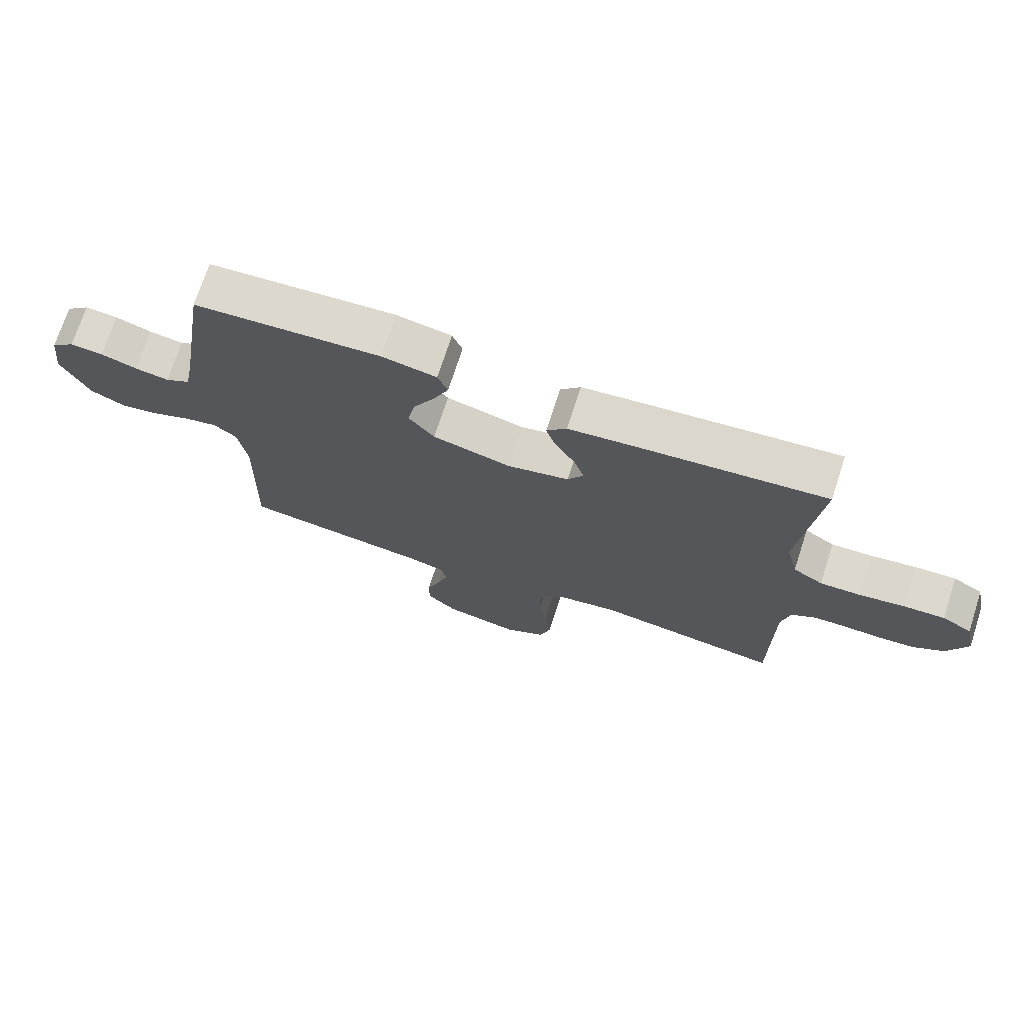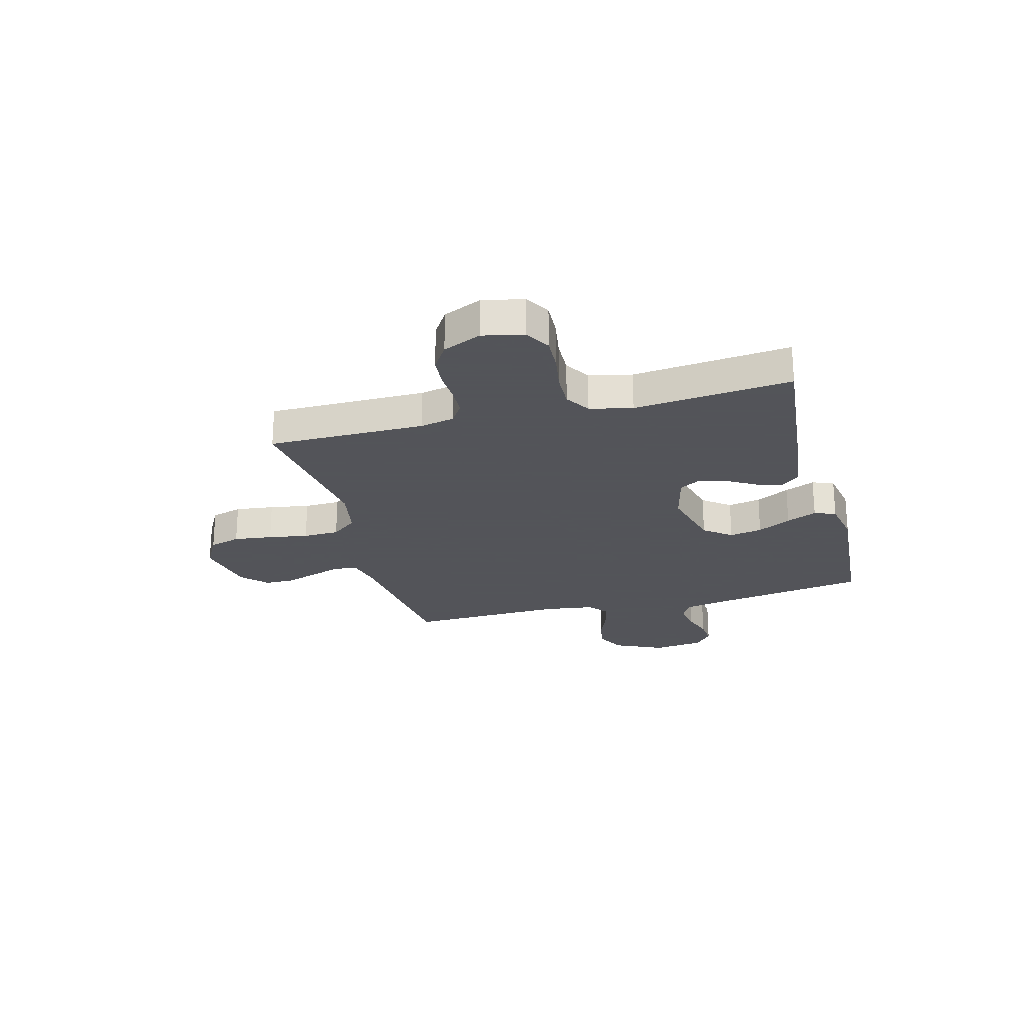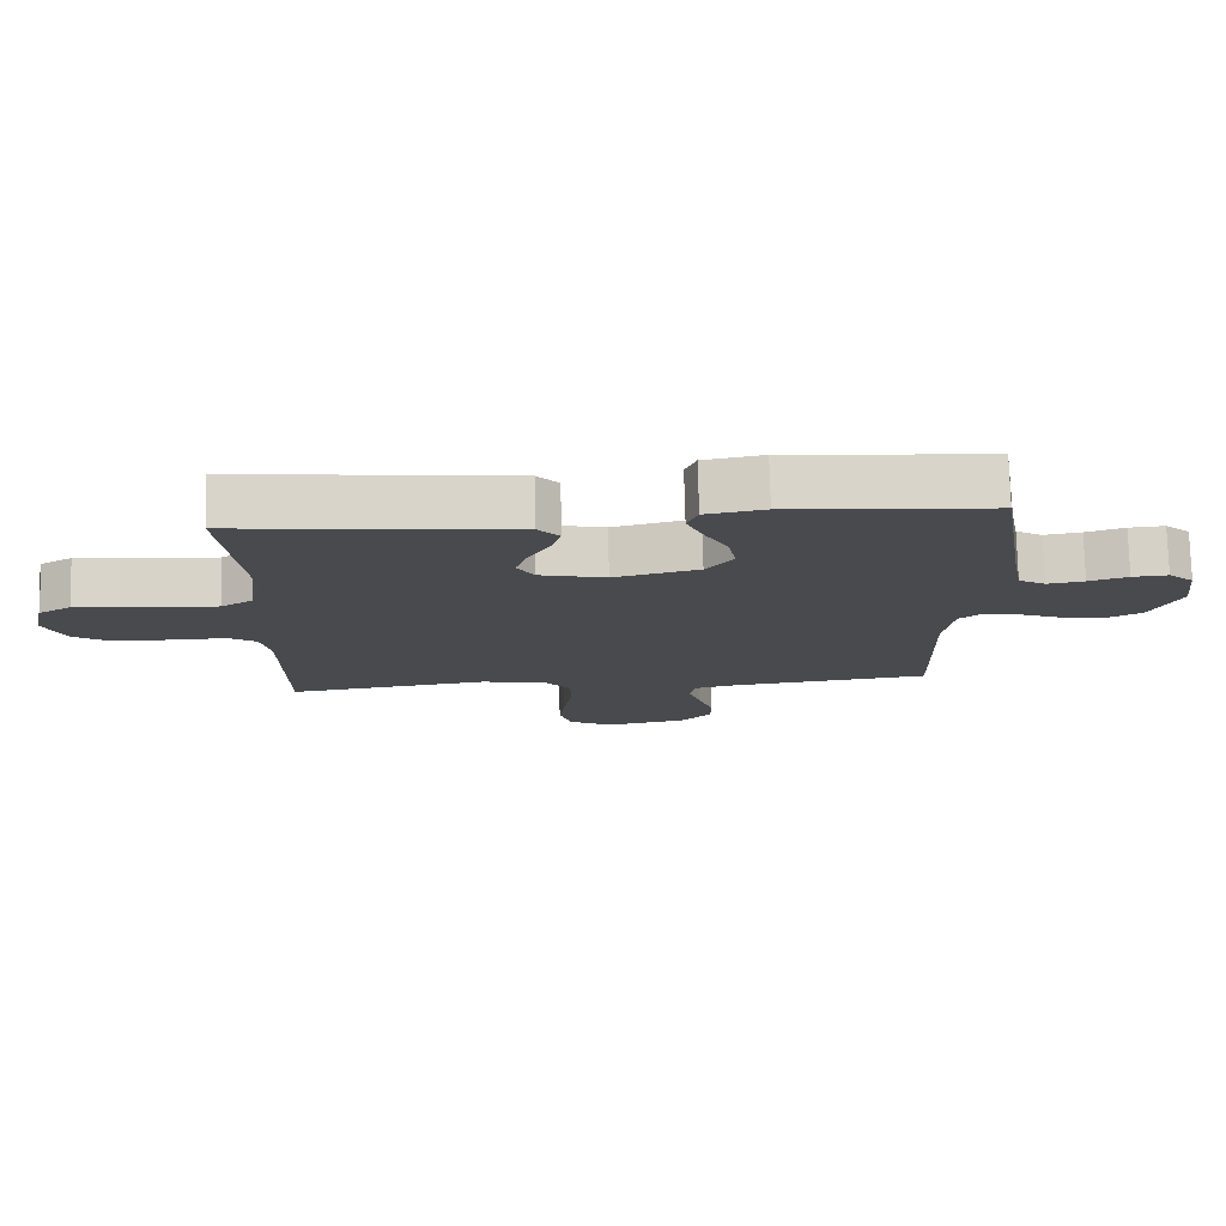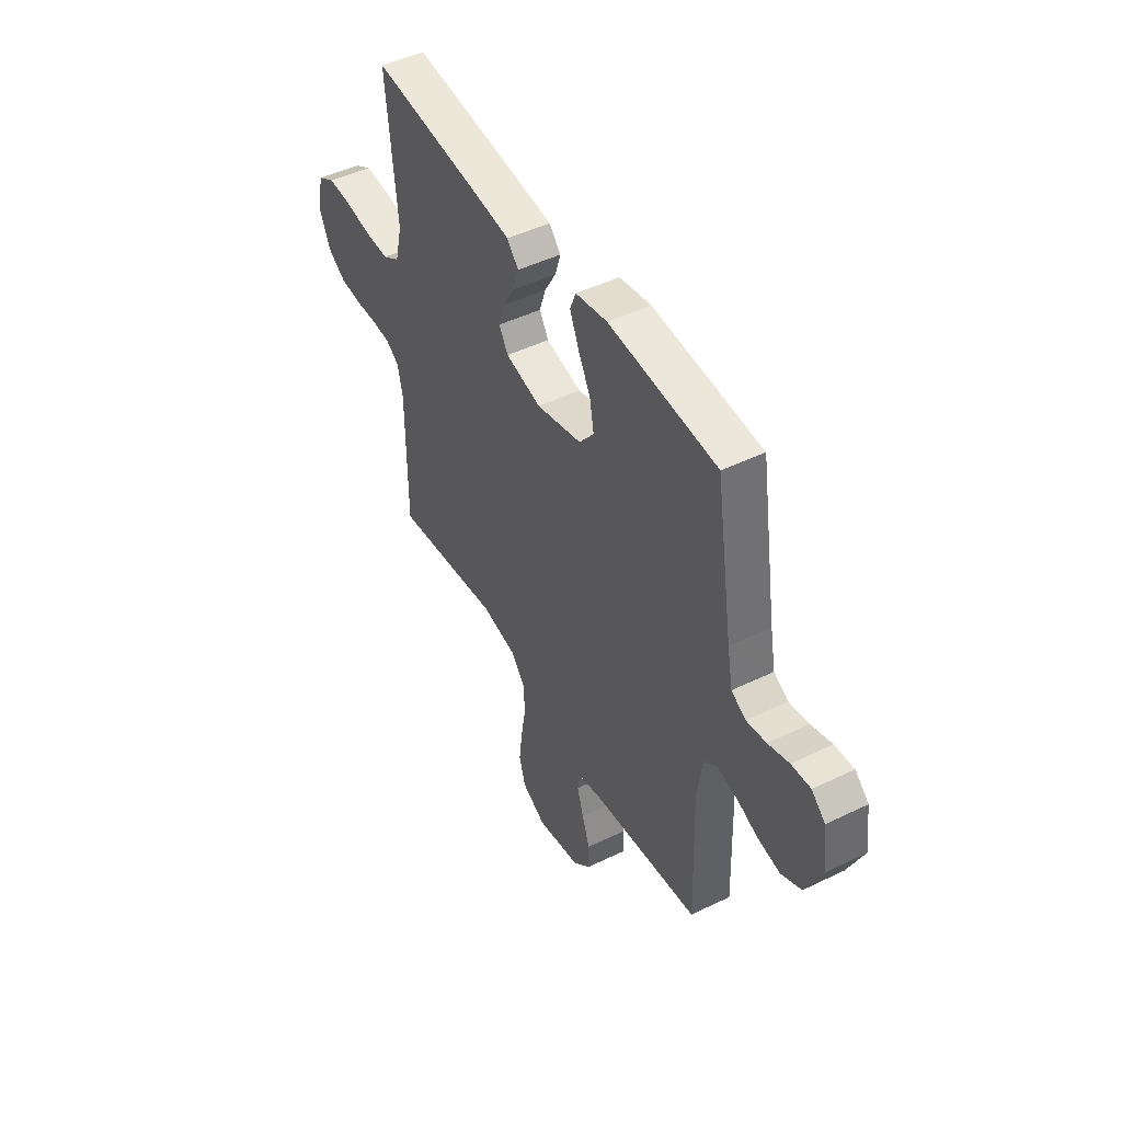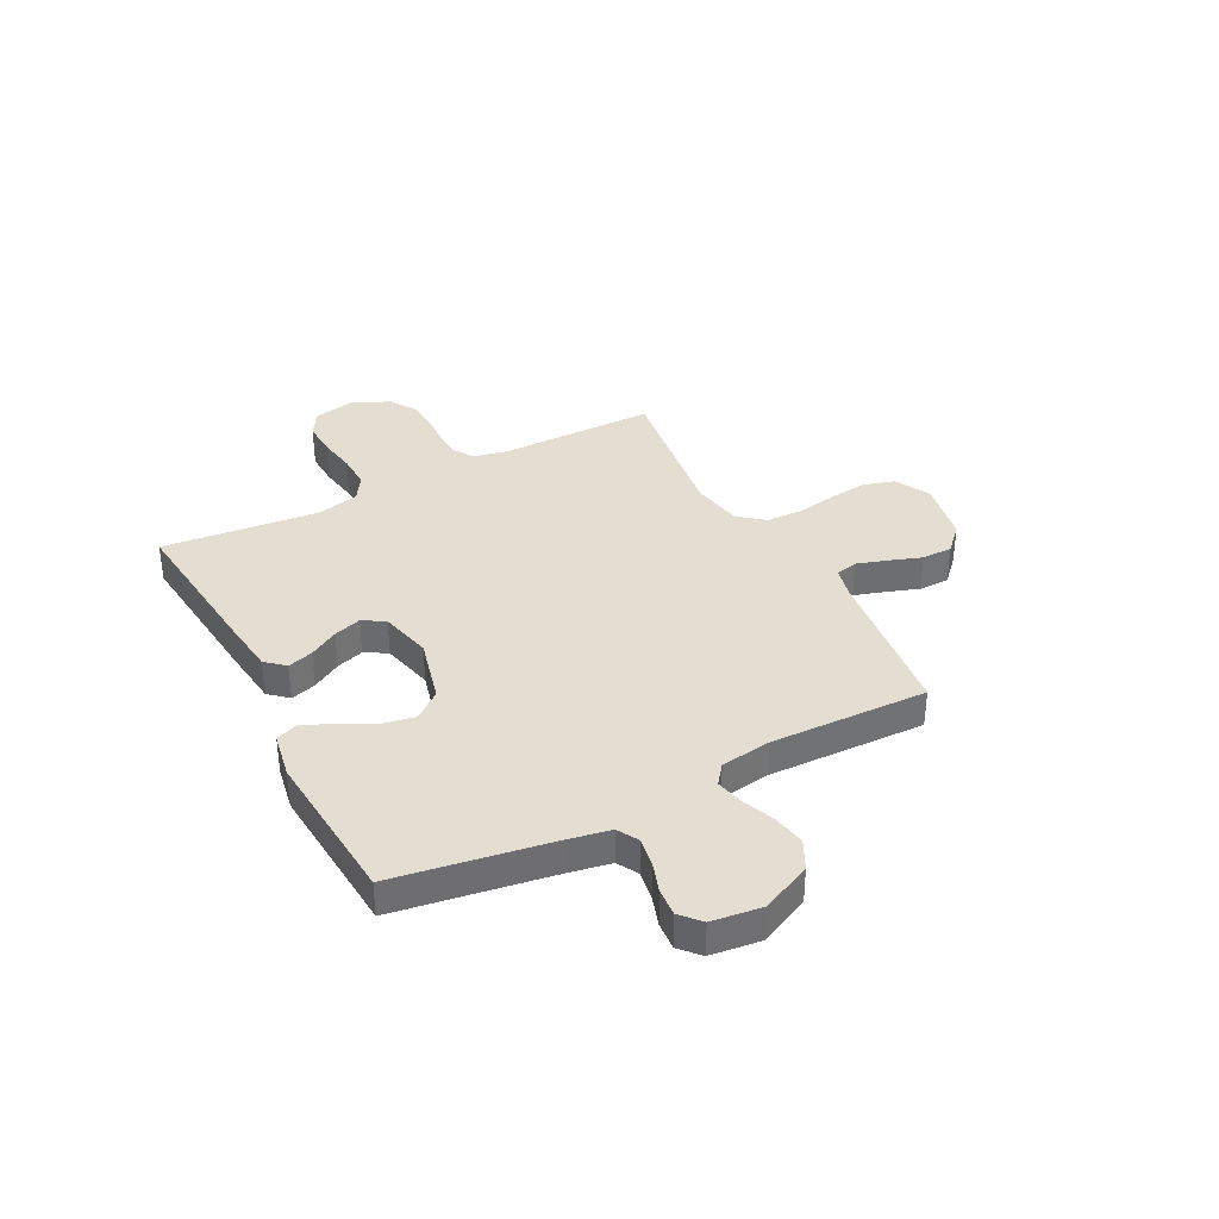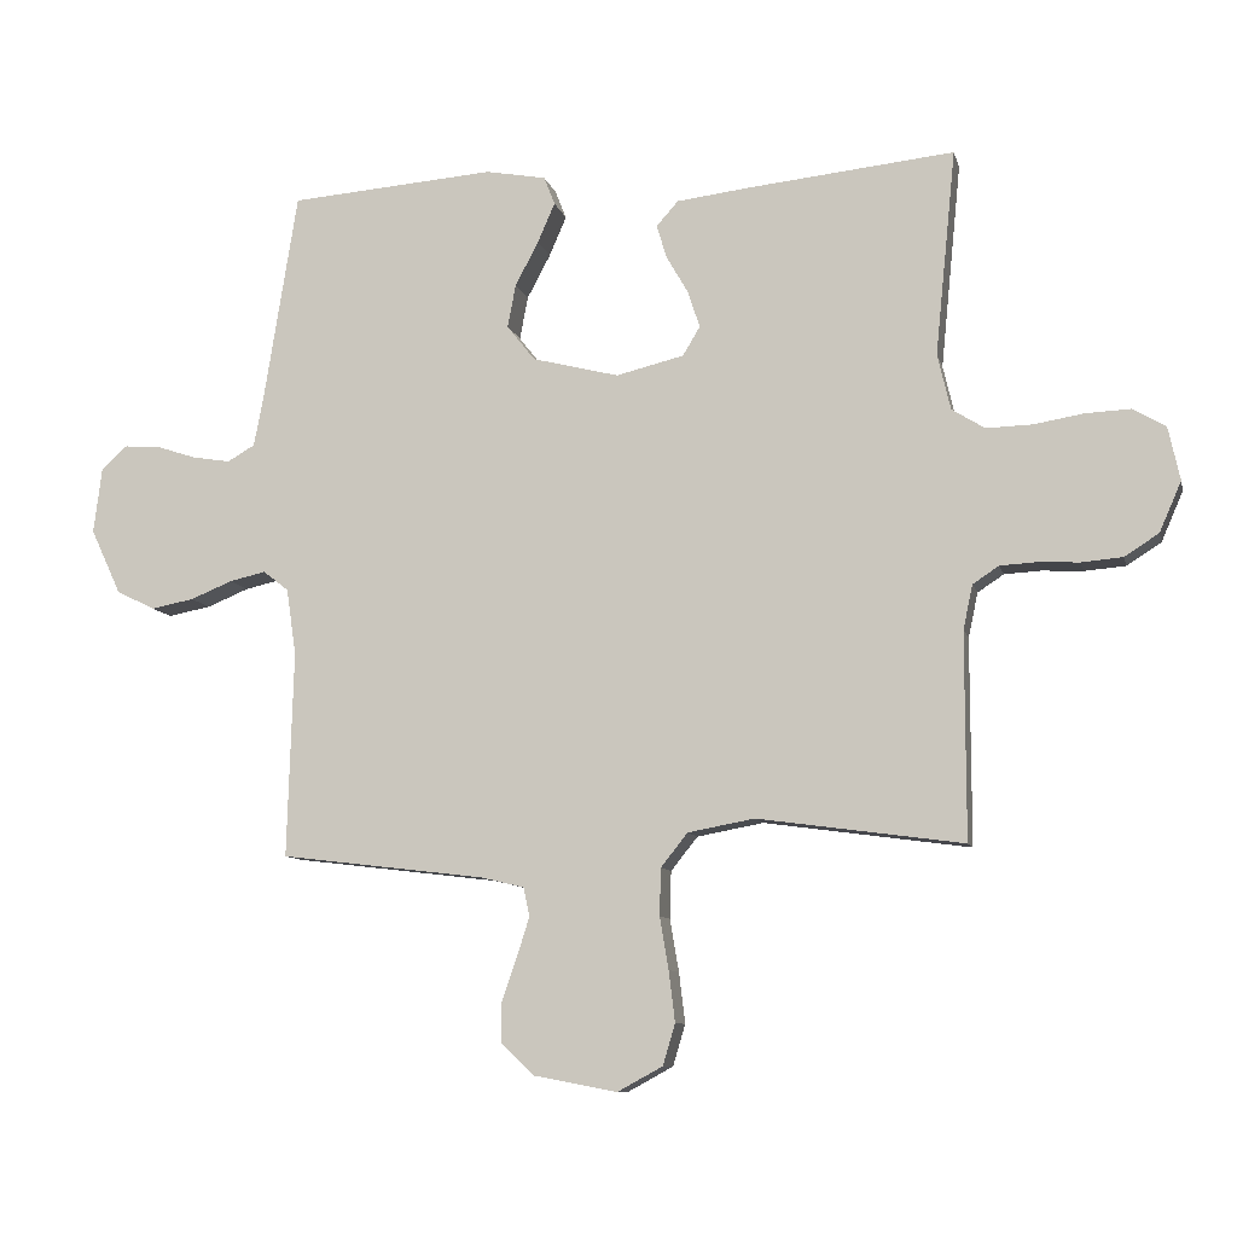
<metadata>
{"format":"obj","ext":"obj","renderer":"f3d","projection":"perspective","resolution":1024,"background":"white","views":[{"elev":72.4,"azim":-162.0,"up":"+Z"},{"elev":-23.9,"azim":-75.1,"up":"+Y"},{"elev":76.7,"azim":-1.5,"up":"+Z"},{"elev":47.2,"azim":61.2,"up":"+Z"},{"elev":36.3,"azim":62.5,"up":"+Y"},{"elev":-9.3,"azim":-166.9,"up":"+Z"}]}
</metadata>
<code>
v 0.5 0.07 0.5
v 0.548 0.07 0.2
v 0.563 0.07 0.121
v 0.603 0.07 0.098
v 0.658 0.07 0.107
v 0.716 0.07 0.126
v 0.769 0.07 0.13
v 0.807 0.07 0.096
v 0.819 0.07 0
v 0.775 0.07 -0.095
v 0.719 0.07 -0.123
v 0.656 0.07 -0.111
v 0.595 0.07 -0.086
v 0.542 0.07 -0.074
v 0.505 0.07 -0.103
v 0.491 0.07 -0.2
v 0.5 0.07 -0.5
v 0.2 0.07 -0.536
v 0.138 0.07 -0.551
v 0.129 0.07 -0.593
v 0.147 0.07 -0.65
v 0.169 0.07 -0.713
v 0.169 0.07 -0.772
v 0.121 0.07 -0.818
v 0 0.07 -0.841
v -0.066 0.07 -0.805
v -0.084 0.07 -0.745
v -0.075 0.07 -0.671
v -0.062 0.07 -0.595
v -0.064 0.07 -0.526
v -0.103 0.07 -0.477
v -0.2 0.07 -0.459
v -0.5 0.07 -0.5
v -0.5 0.07 -0.2
v -0.514 0.07 -0.135
v -0.552 0.07 -0.11
v -0.605 0.07 -0.107
v -0.665 0.07 -0.11
v -0.725 0.07 -0.105
v -0.775 0.07 -0.073
v -0.807 0.07 0
v -0.79 0.07 0.078
v -0.742 0.07 0.106
v -0.676 0.07 0.103
v -0.604 0.07 0.091
v -0.537 0.07 0.089
v -0.489 0.07 0.119
v -0.47 0.07 0.2
v -0.5 0.07 0.5
v -0.2 0.07 0.469
v -0.092 0.07 0.456
v -0.06 0.07 0.42
v -0.075 0.07 0.371
v -0.107 0.07 0.316
v -0.124 0.07 0.263
v -0.099 0.07 0.221
v 0 0.07 0.197
v 0.126 0.07 0.229
v 0.167 0.07 0.281
v 0.155 0.07 0.344
v 0.121 0.07 0.408
v 0.096 0.07 0.466
v 0.112 0.07 0.507
v 0.2 0.07 0.523
v 0.5 0 0.5
v 0.548 0 0.2
v 0.563 0 0.121
v 0.603 0 0.098
v 0.658 0 0.107
v 0.716 0 0.126
v 0.769 0 0.13
v 0.807 0 0.096
v 0.819 0 0
v 0.775 0 -0.095
v 0.719 0 -0.123
v 0.656 0 -0.111
v 0.595 0 -0.086
v 0.542 0 -0.074
v 0.505 0 -0.103
v 0.491 0 -0.2
v 0.5 0 -0.5
v 0.2 0 -0.536
v 0.138 0 -0.551
v 0.129 0 -0.593
v 0.147 0 -0.65
v 0.169 0 -0.713
v 0.169 0 -0.772
v 0.121 0 -0.818
v 0 0 -0.841
v -0.066 0 -0.805
v -0.084 0 -0.745
v -0.075 0 -0.671
v -0.062 0 -0.595
v -0.064 0 -0.526
v -0.103 0 -0.477
v -0.2 0 -0.459
v -0.5 0 -0.5
v -0.5 0 -0.2
v -0.514 0 -0.135
v -0.552 0 -0.11
v -0.605 0 -0.107
v -0.665 0 -0.11
v -0.725 0 -0.105
v -0.775 0 -0.073
v -0.807 0 0
v -0.79 0 0.078
v -0.742 0 0.106
v -0.676 0 0.103
v -0.604 0 0.091
v -0.537 0 0.089
v -0.489 0 0.119
v -0.47 0 0.2
v -0.5 0 0.5
v -0.2 0 0.469
v -0.092 0 0.456
v -0.06 0 0.42
v -0.075 0 0.371
v -0.107 0 0.316
v -0.124 0 0.263
v -0.099 0 0.221
v 0 0 0.197
v 0.126 0 0.229
v 0.167 0 0.281
v 0.155 0 0.344
v 0.121 0 0.408
v 0.096 0 0.466
v 0.112 0 0.507
v 0.2 0 0.523
f 64 1 2
f 63 64 2
f 62 63 2
f 61 62 2
f 60 61 2
f 59 60 2 3
f 58 59 3 4
f 57 58 4
f 52 53 54
f 51 52 54
f 50 51 54
f 49 50 54
f 48 49 54
f 47 48 54 55
f 46 47 55 56
f 43 44 45
f 42 43 45
f 41 42 45
f 40 41 45
f 39 40 45
f 38 39 45
f 37 38 45
f 36 37 45 46
f 46 56 57
f 36 46 57
f 35 36 57
f 32 33 34
f 35 57 4
f 34 35 4
f 32 34 4
f 31 32 4
f 27 28 29
f 26 27 29
f 25 26 29
f 24 25 29
f 23 24 29
f 22 23 29
f 21 22 29
f 20 21 29 30
f 16 17 18
f 15 16 18 19
f 11 12 13
f 10 11 13
f 9 10 13
f 8 9 13
f 7 8 13
f 6 7 13
f 5 6 13
f 5 13 14
f 4 5 14 15
f 19 20 30 31
f 4 15 19 31
f 66 65 128
f 66 128 127
f 66 127 126
f 66 126 125
f 66 125 124
f 67 66 124 123
f 68 67 123 122
f 68 122 121
f 118 117 116
f 118 116 115
f 118 115 114
f 118 114 113
f 118 113 112
f 119 118 112 111
f 120 119 111 110
f 109 108 107
f 109 107 106
f 109 106 105
f 109 105 104
f 109 104 103
f 109 103 102
f 109 102 101
f 110 109 101 100
f 121 120 110
f 121 110 100
f 121 100 99
f 98 97 96
f 68 121 99
f 68 99 98
f 68 98 96
f 68 96 95
f 93 92 91
f 93 91 90
f 93 90 89
f 93 89 88
f 93 88 87
f 93 87 86
f 93 86 85
f 94 93 85 84
f 82 81 80
f 83 82 80 79
f 77 76 75
f 77 75 74
f 77 74 73
f 77 73 72
f 77 72 71
f 77 71 70
f 77 70 69
f 78 77 69
f 79 78 69 68
f 95 94 84 83
f 95 83 79 68
f 1 65 66 2
f 2 66 67 3
f 3 67 68 4
f 4 68 69 5
f 5 69 70 6
f 6 70 71 7
f 7 71 72 8
f 8 72 73 9
f 9 73 74 10
f 10 74 75 11
f 11 75 76 12
f 12 76 77 13
f 13 77 78 14
f 14 78 79 15
f 15 79 80 16
f 16 80 81 17
f 17 81 82 18
f 18 82 83 19
f 19 83 84 20
f 20 84 85 21
f 21 85 86 22
f 22 86 87 23
f 23 87 88 24
f 24 88 89 25
f 25 89 90 26
f 26 90 91 27
f 27 91 92 28
f 28 92 93 29
f 29 93 94 30
f 30 94 95 31
f 31 95 96 32
f 32 96 97 33
f 33 97 98 34
f 34 98 99 35
f 35 99 100 36
f 36 100 101 37
f 37 101 102 38
f 38 102 103 39
f 39 103 104 40
f 40 104 105 41
f 41 105 106 42
f 42 106 107 43
f 43 107 108 44
f 44 108 109 45
f 45 109 110 46
f 46 110 111 47
f 47 111 112 48
f 48 112 113 49
f 49 113 114 50
f 50 114 115 51
f 51 115 116 52
f 52 116 117 53
f 53 117 118 54
f 54 118 119 55
f 55 119 120 56
f 56 120 121 57
f 57 121 122 58
f 58 122 123 59
f 59 123 124 60
f 60 124 125 61
f 61 125 126 62
f 62 126 127 63
f 63 127 128 64
f 64 128 65 1

</code>
